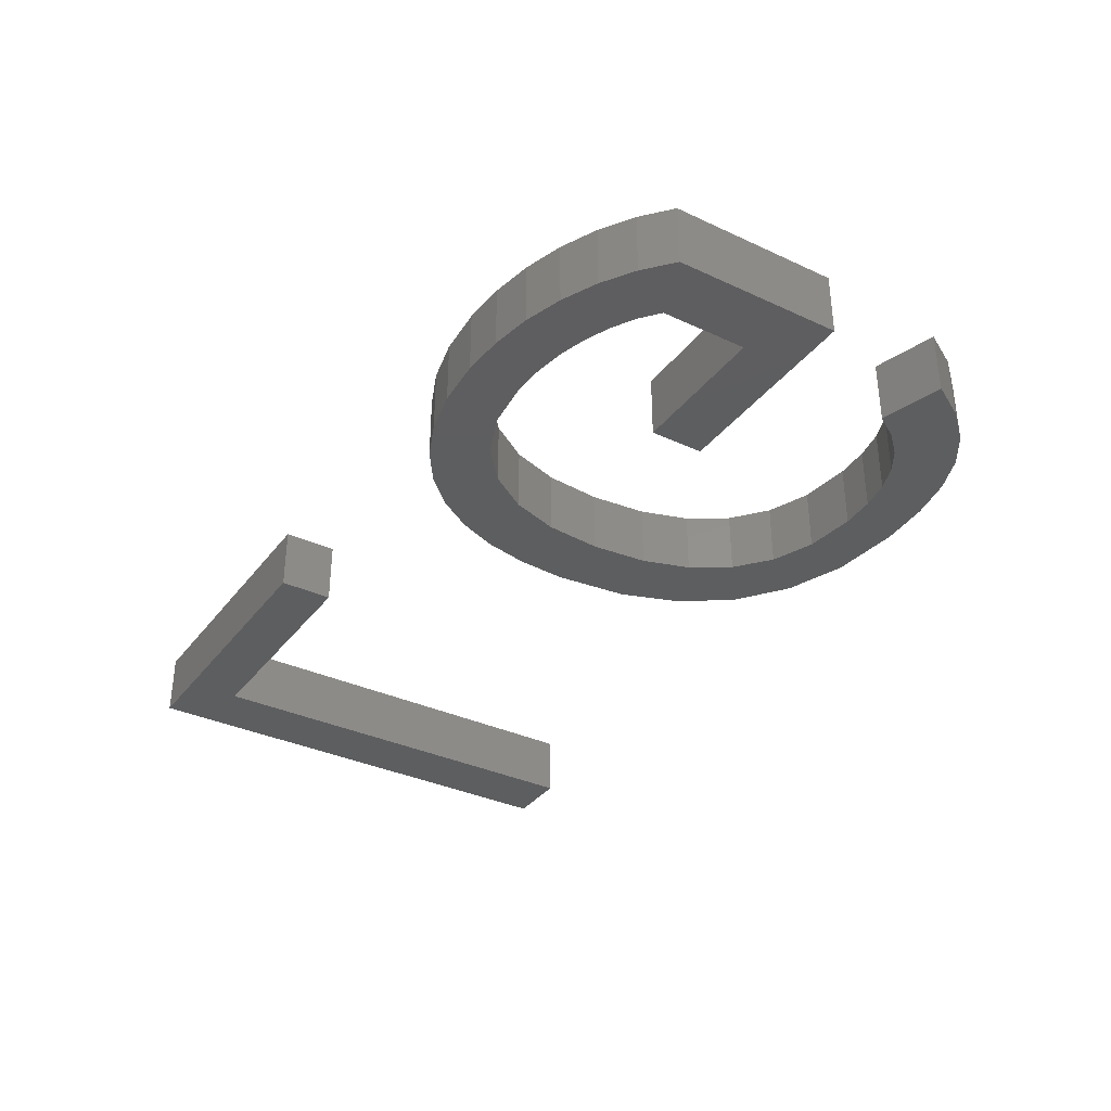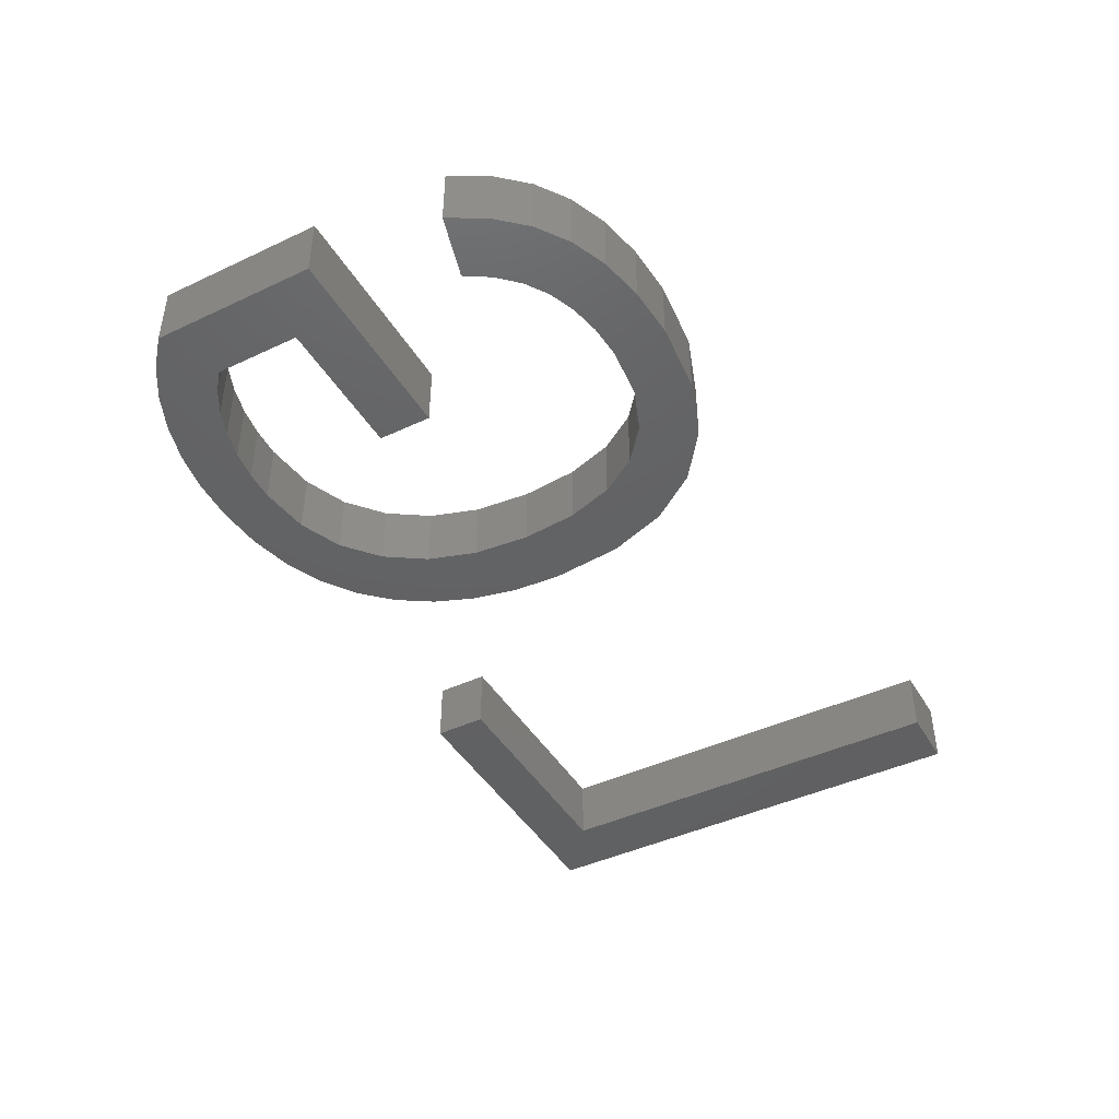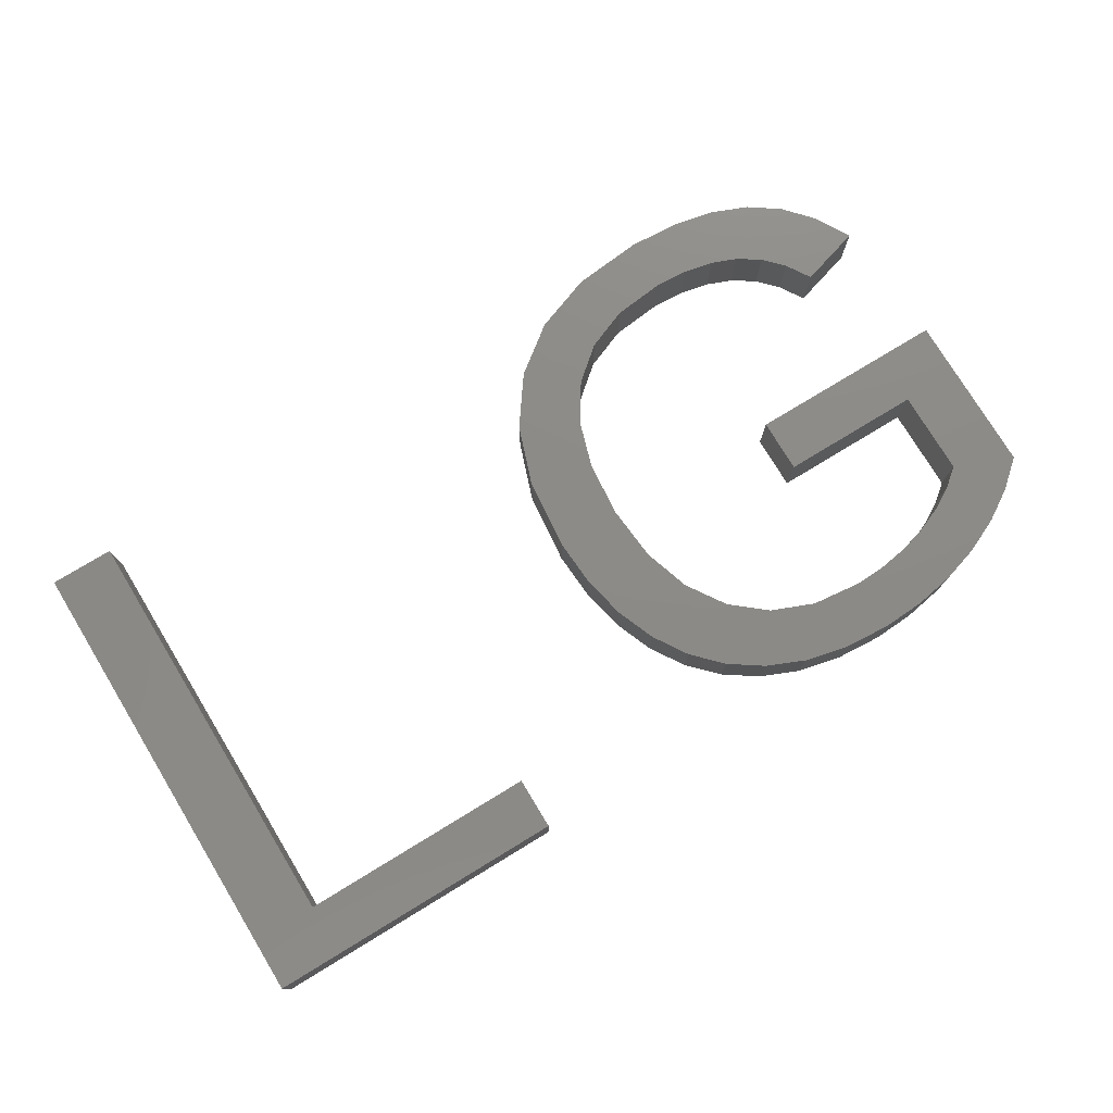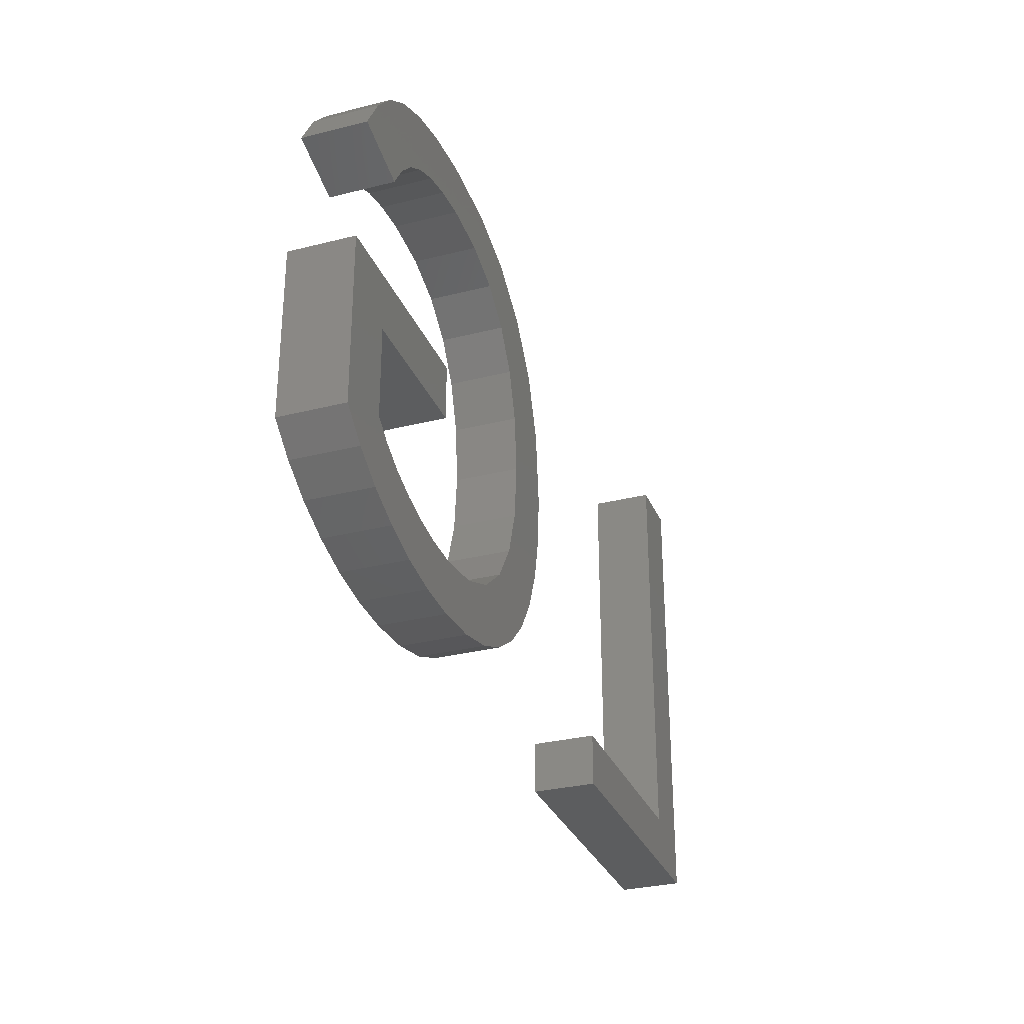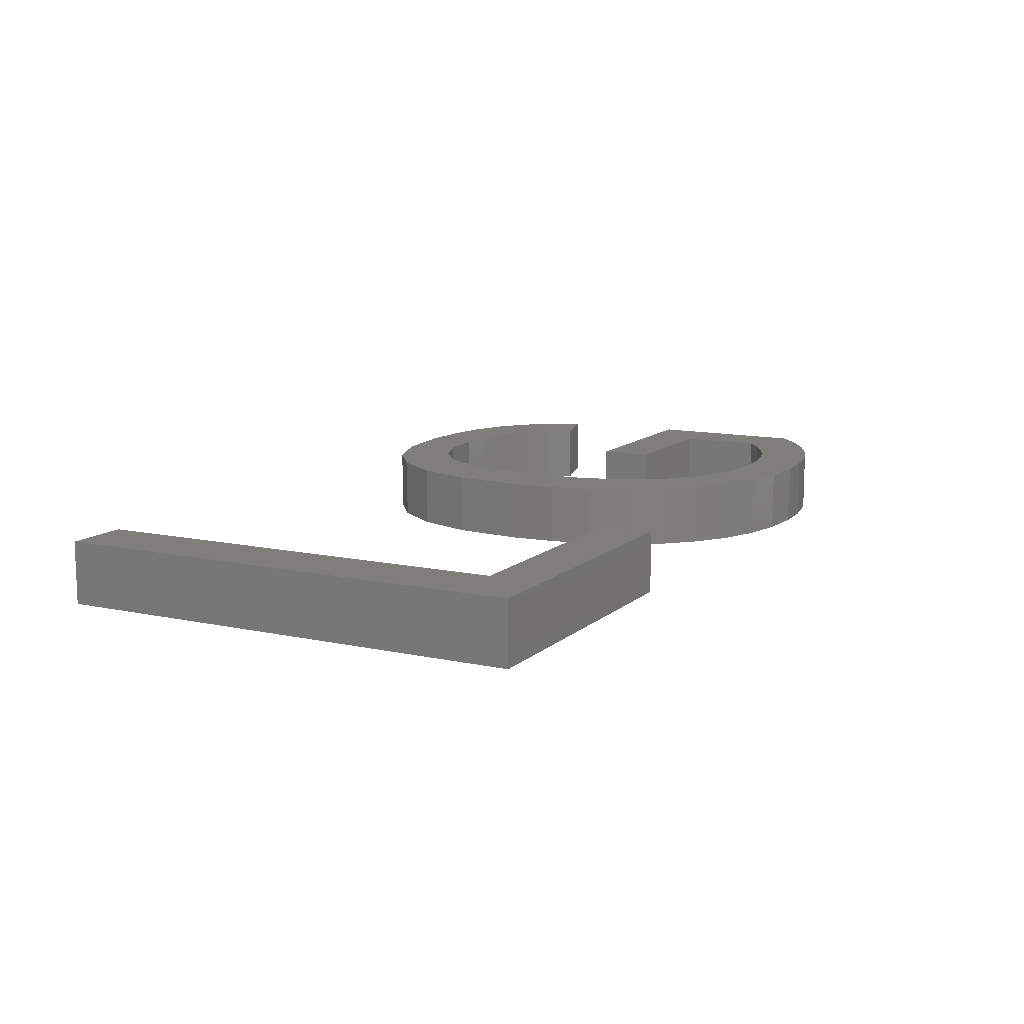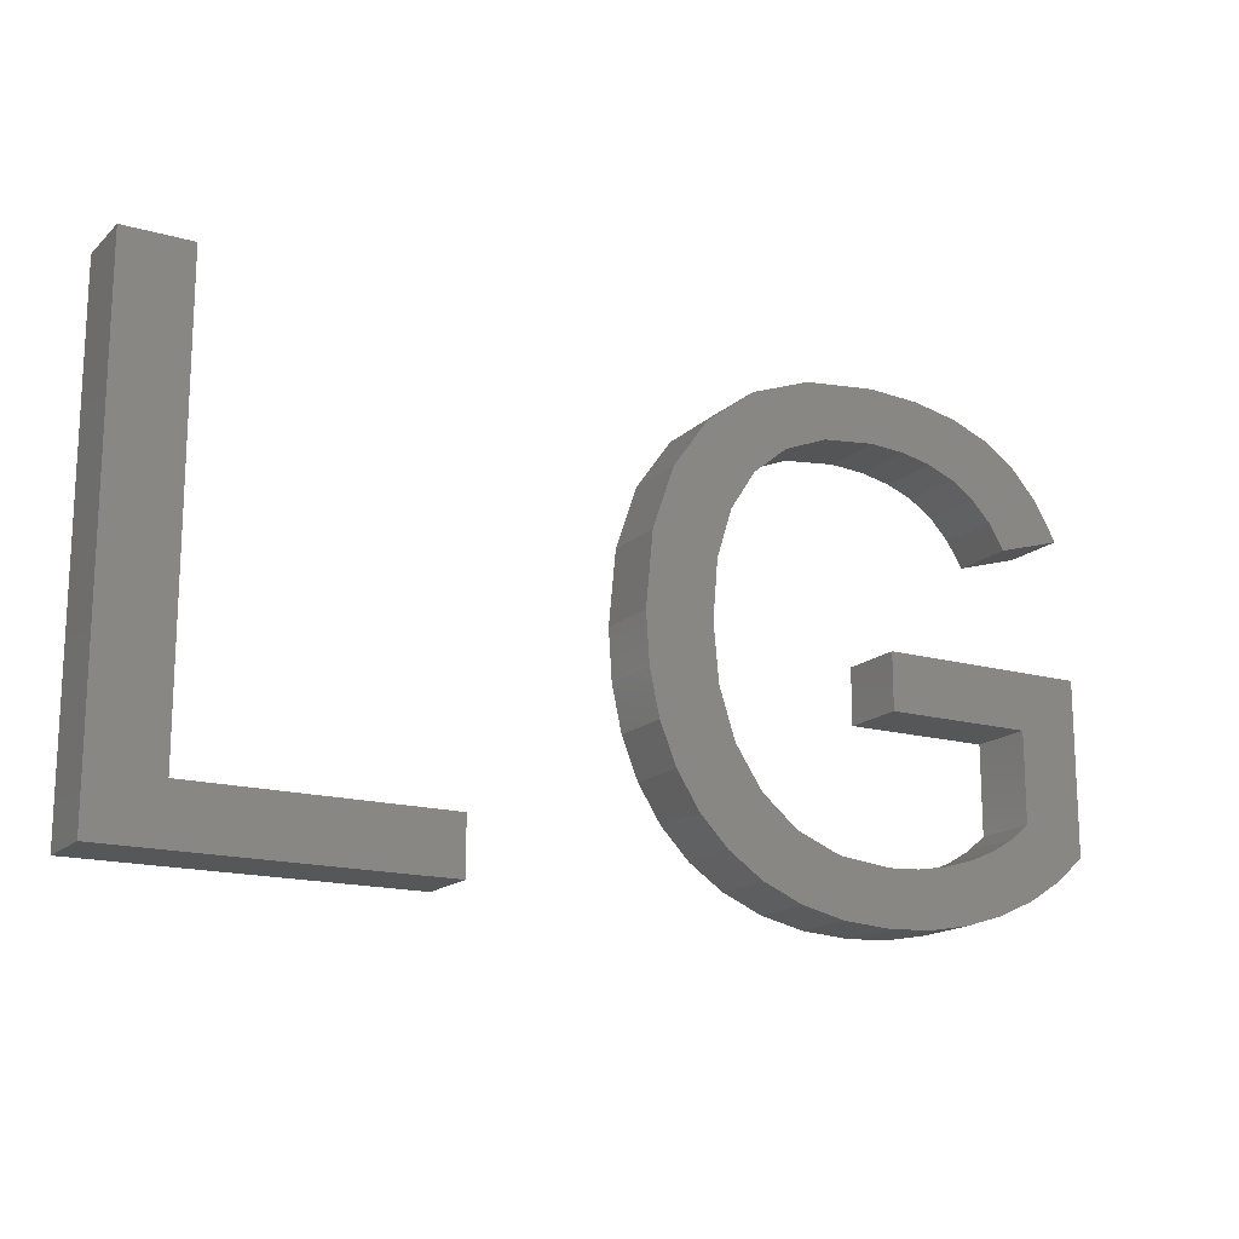
<metadata>
{"format":"stl","ext":"stl","renderer":"f3d","projection":"perspective","resolution":1024,"background":"white","views":[{"elev":-34.7,"azim":58.1,"up":"+Z"},{"elev":-43.8,"azim":118.9,"up":"+Z"},{"elev":76.6,"azim":-31.3,"up":"+Z"},{"elev":-30.7,"azim":110.0,"up":"+Y"},{"elev":11.6,"azim":-62.2,"up":"+Z"},{"elev":-16.4,"azim":-30.0,"up":"+Y"}]}
</metadata>
<code>
# stl→obj: 126 verts, 244 faces
v 32.82 12.68 2
v 39.3 12.68 2
v 37.39 10.95 2
v 39.3 7.403 2
v 37.39 8.184 2
v 32.82 10.95 2
v 38.43 6.64 2
v 37.44 6.001 2
v 36.8 7.699 2
v 36.1 7.286 2
v 33.84 4.883 2
v 34.41 6.692 2
v 35.11 5.109 2
v 33.47 6.54 2
v 32.5 4.808 2
v 32.5 6.489 2
v 36.32 5.486 2
v 35.29 6.945 2
v 30.97 4.914 2
v 30.88 6.674 2
v 28.36 5.759 2
v 27.3 6.487 2
v 29.5 7.231 2
v 26.42 7.401 2
v 27.56 9.406 2
v 28.39 8.158 2
v 25.71 8.501 2
v 25.2 9.765 2
v 24.9 11.17 2
v 27.07 10.92 2
v 24.8 12.71 2
v 26.9 12.71 2
v 25.02 15 2
v 27.06 14.5 2
v 25.68 16.91 2
v 27.52 16 2
v 26.79 18.45 2
v 28.3 17.2 2
v 28.3 19.58 2
v 29.37 18.09 2
v 30.17 20.26 2
v 30.72 18.62 2
v 32.4 20.49 2
v 32.35 18.8 2
v 33.99 20.39 2
v 34.37 18.53 2
v 33.42 18.73 2
v 35.36 20.11 2
v 35.19 18.21 2
v 36.52 19.64 2
v 35.9 17.74 2
v 37.5 18.95 2
v 36.5 17.11 2
v 38.31 18.05 2
v 36.99 16.33 2
v 38.96 16.91 2
v 29.6 5.231 2
v 19.61 6.692 2
v 19.61 5 2
v 11.89 6.692 2
v 9.822 5 2
v 11.89 20.3 2
v 9.822 20.3 2
v 37.39 10.95 4
v 39.3 12.68 4
v 32.82 12.68 4
v 37.39 8.184 4
v 39.3 7.403 4
v 32.82 10.95 4
v 38.43 6.64 4
v 36.8 7.699 4
v 37.44 6.001 4
v 36.1 7.286 4
v 35.11 5.109 4
v 34.41 6.692 4
v 33.84 4.883 4
v 32.5 6.489 4
v 32.5 4.808 4
v 33.47 6.54 4
v 35.29 6.945 4
v 36.32 5.486 4
v 30.88 6.674 4
v 30.97 4.914 4
v 29.5 7.231 4
v 27.3 6.487 4
v 28.36 5.759 4
v 28.39 8.158 4
v 27.56 9.406 4
v 26.42 7.401 4
v 25.71 8.501 4
v 27.07 10.92 4
v 24.9 11.17 4
v 25.2 9.765 4
v 26.9 12.71 4
v 24.8 12.71 4
v 27.06 14.5 4
v 25.02 15 4
v 27.52 16 4
v 25.68 16.91 4
v 28.3 17.2 4
v 26.79 18.45 4
v 29.37 18.09 4
v 28.3 19.58 4
v 30.17 20.26 4
v 32.35 18.8 4
v 32.4 20.49 4
v 30.72 18.62 4
v 33.42 18.73 4
v 34.37 18.53 4
v 33.99 20.39 4
v 35.19 18.21 4
v 35.36 20.11 4
v 35.9 17.74 4
v 36.52 19.64 4
v 36.5 17.11 4
v 37.5 18.95 4
v 38.31 18.05 4
v 38.96 16.91 4
v 36.99 16.33 4
v 29.6 5.231 4
v 11.89 6.692 4
v 19.61 5 4
v 19.61 6.692 4
v 9.822 5 4
v 9.822 20.3 4
v 11.89 20.3 4
f 1 2 3
f 3 4 5
f 1 3 6
f 5 4 7
f 8 9 7
f 8 10 9
f 11 12 13
f 14 15 16
f 10 17 18
f 3 2 4
f 9 5 7
f 8 17 10
f 17 13 18
f 18 13 12
f 12 11 14
f 14 11 15
f 16 19 20
f 21 22 23
f 24 25 26
f 24 27 25
f 28 29 30
f 29 31 32
f 31 33 34
f 33 35 36
f 36 37 38
f 38 39 40
f 40 39 41
f 42 43 44
f 45 46 47
f 48 49 46
f 50 51 49
f 52 53 51
f 52 54 53
f 55 54 56
f 53 54 55
f 50 52 51
f 48 50 49
f 45 48 46
f 43 45 47
f 44 43 47
f 42 41 43
f 42 40 41
f 38 37 39
f 36 35 37
f 34 33 36
f 32 31 34
f 30 29 32
f 25 28 30
f 25 27 28
f 22 24 26
f 23 22 26
f 57 21 23
f 20 57 23
f 20 19 57
f 16 15 19
f 58 59 60
f 60 59 61
f 62 60 63
f 63 60 61
f 64 65 66
f 67 68 64
f 69 64 66
f 70 68 67
f 70 71 72
f 71 73 72
f 74 75 76
f 77 78 79
f 80 81 73
f 68 65 64
f 70 67 71
f 73 81 72
f 80 74 81
f 75 74 80
f 79 76 75
f 78 76 79
f 82 83 77
f 84 85 86
f 87 88 89
f 88 90 89
f 91 92 93
f 94 95 92
f 96 97 95
f 98 99 97
f 100 101 98
f 102 103 100
f 104 103 102
f 105 106 107
f 108 109 110
f 109 111 112
f 111 113 114
f 113 115 116
f 115 117 116
f 118 117 119
f 119 117 115
f 113 116 114
f 111 114 112
f 109 112 110
f 108 110 106
f 108 106 105
f 106 104 107
f 104 102 107
f 103 101 100
f 101 99 98
f 98 97 96
f 96 95 94
f 94 92 91
f 91 93 88
f 93 90 88
f 87 89 85
f 87 85 84
f 84 86 120
f 84 120 82
f 120 83 82
f 83 78 77
f 121 122 123
f 124 122 121
f 125 121 126
f 124 121 125
f 13 76 11
f 13 74 76
f 17 74 13
f 17 81 74
f 8 81 17
f 8 72 81
f 7 72 8
f 7 70 72
f 4 70 7
f 4 68 70
f 2 68 4
f 2 65 68
f 1 65 2
f 1 66 65
f 6 66 1
f 6 69 66
f 3 69 6
f 3 64 69
f 5 64 3
f 5 67 64
f 9 67 5
f 9 71 67
f 10 71 9
f 10 73 71
f 18 73 10
f 18 80 73
f 12 80 18
f 12 75 80
f 14 75 12
f 14 79 75
f 16 79 14
f 16 77 79
f 20 77 16
f 20 82 77
f 23 82 20
f 23 84 82
f 26 84 23
f 26 87 84
f 25 87 26
f 25 88 87
f 30 88 25
f 30 91 88
f 32 91 30
f 32 94 91
f 34 94 32
f 34 96 94
f 36 96 34
f 36 98 96
f 38 98 36
f 38 100 98
f 40 100 38
f 40 102 100
f 42 102 40
f 42 107 102
f 44 107 42
f 44 105 107
f 47 105 44
f 47 108 105
f 46 108 47
f 46 109 108
f 49 109 46
f 49 111 109
f 51 111 49
f 51 113 111
f 53 113 51
f 53 115 113
f 55 115 53
f 55 119 115
f 56 119 55
f 56 118 119
f 54 118 56
f 54 117 118
f 52 117 54
f 52 116 117
f 50 116 52
f 50 114 116
f 48 114 50
f 48 112 114
f 45 112 48
f 45 110 112
f 43 110 45
f 43 106 110
f 41 106 43
f 41 104 106
f 39 104 41
f 39 103 104
f 37 103 39
f 37 101 103
f 35 101 37
f 35 99 101
f 33 99 35
f 33 97 99
f 31 97 33
f 31 95 97
f 29 95 31
f 29 92 95
f 28 92 29
f 28 93 92
f 27 93 28
f 27 90 93
f 24 90 27
f 24 89 90
f 22 89 24
f 22 85 89
f 21 85 22
f 21 86 85
f 57 86 21
f 57 120 86
f 19 120 57
f 19 83 120
f 15 83 19
f 15 78 83
f 11 78 15
f 11 76 78
f 60 123 58
f 60 121 123
f 62 121 60
f 62 126 121
f 63 126 62
f 63 125 126
f 61 125 63
f 61 124 125
f 59 124 61
f 59 122 124
f 58 122 59
f 58 123 122

</code>
